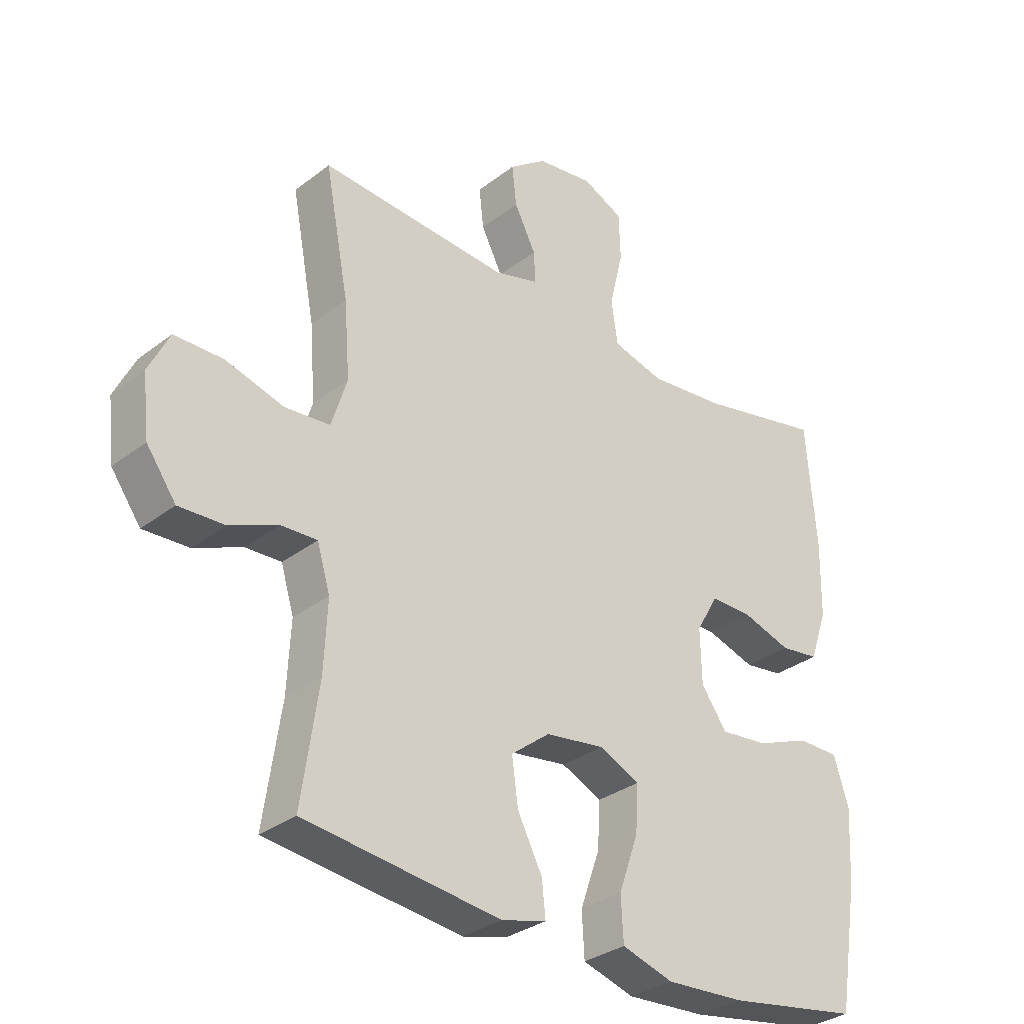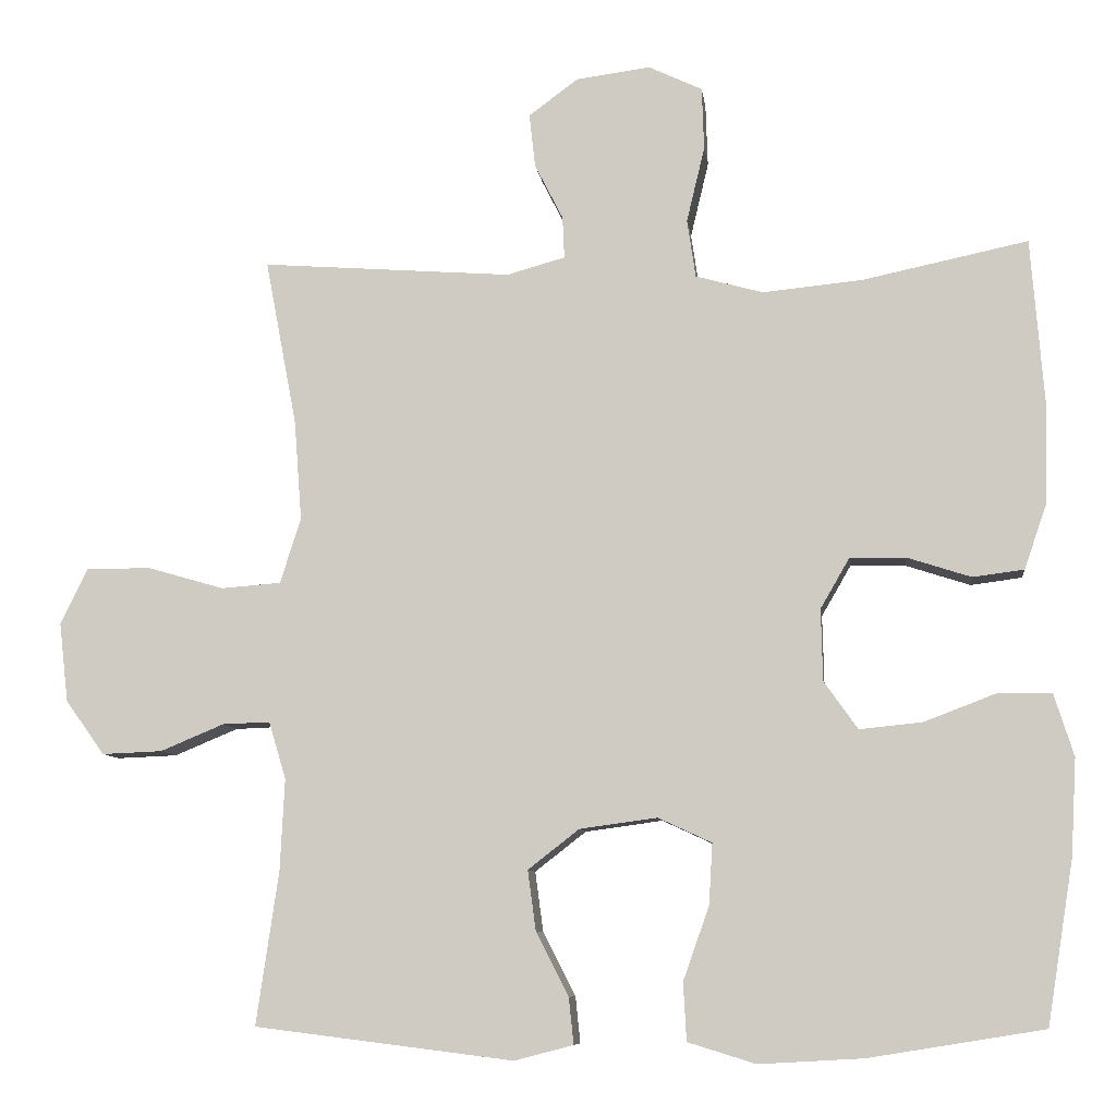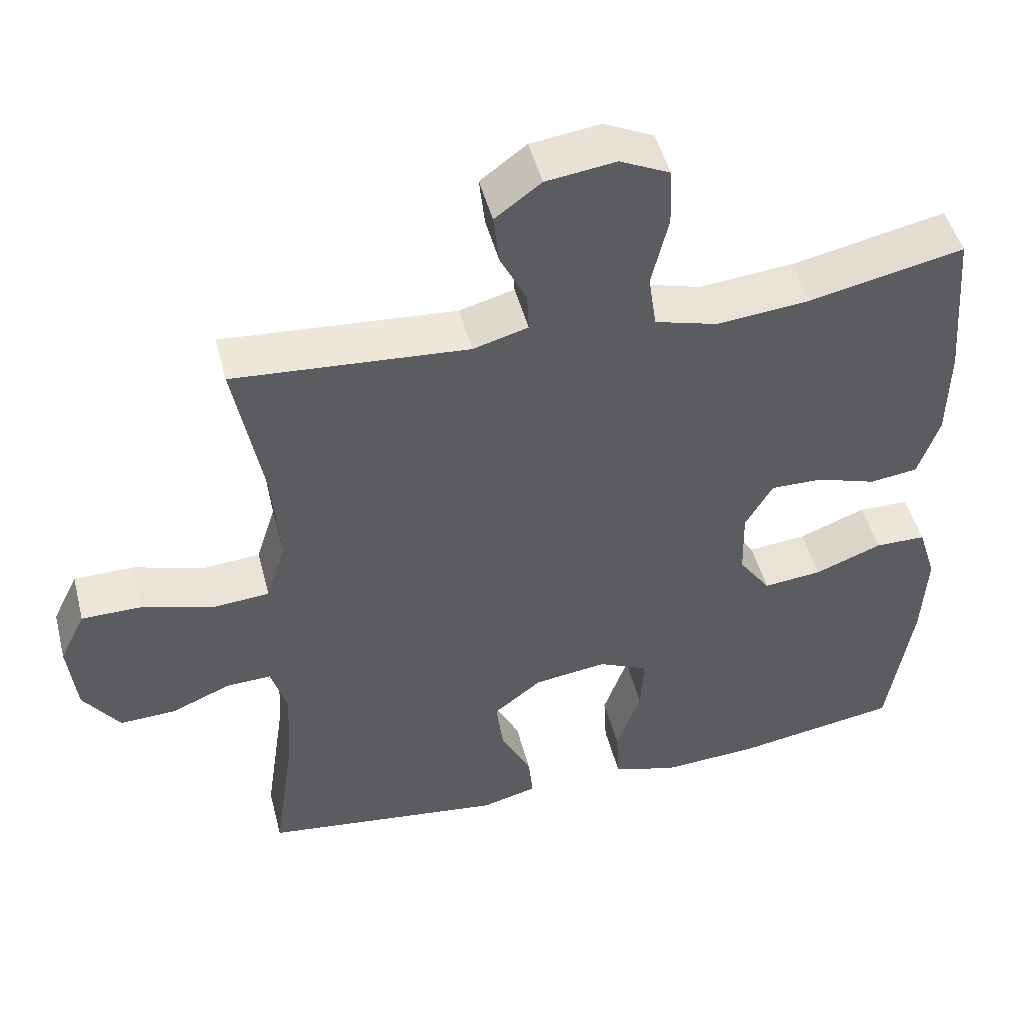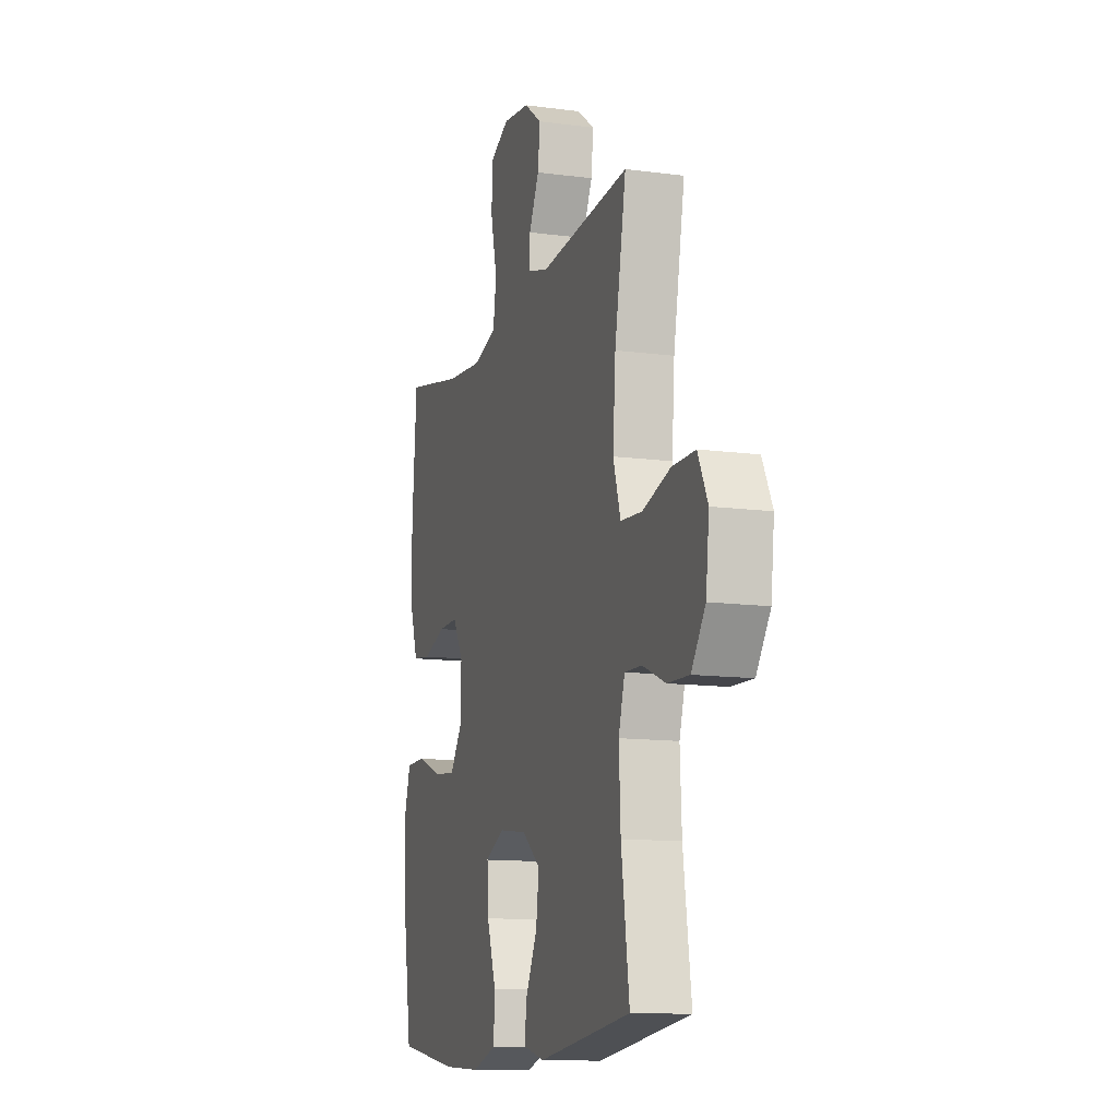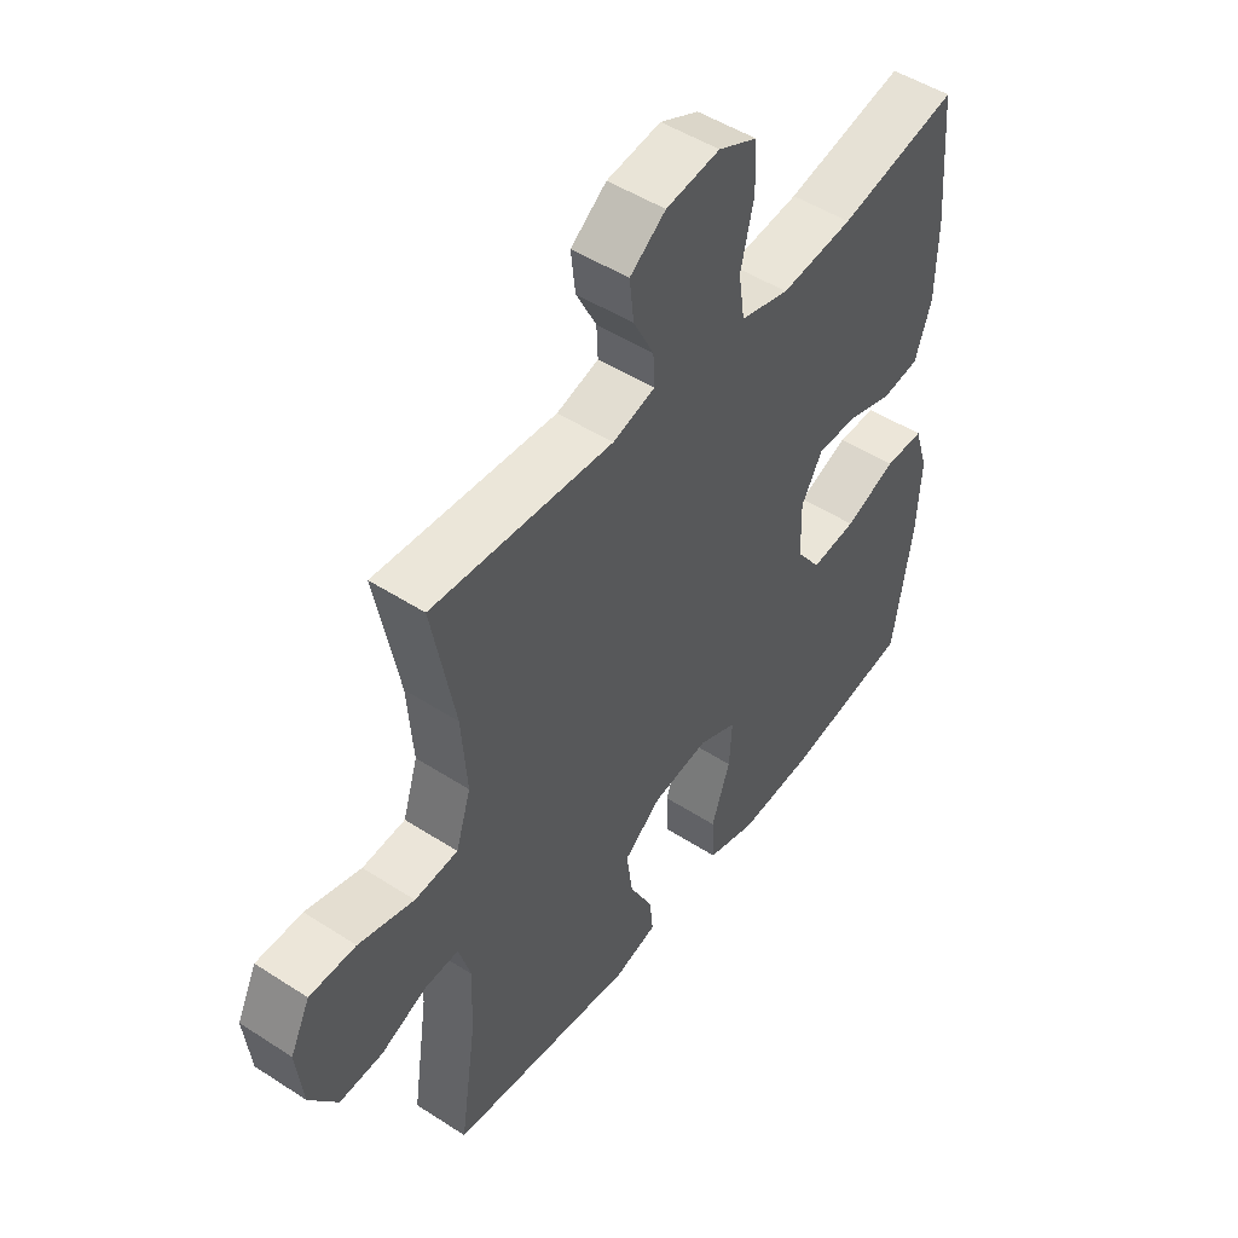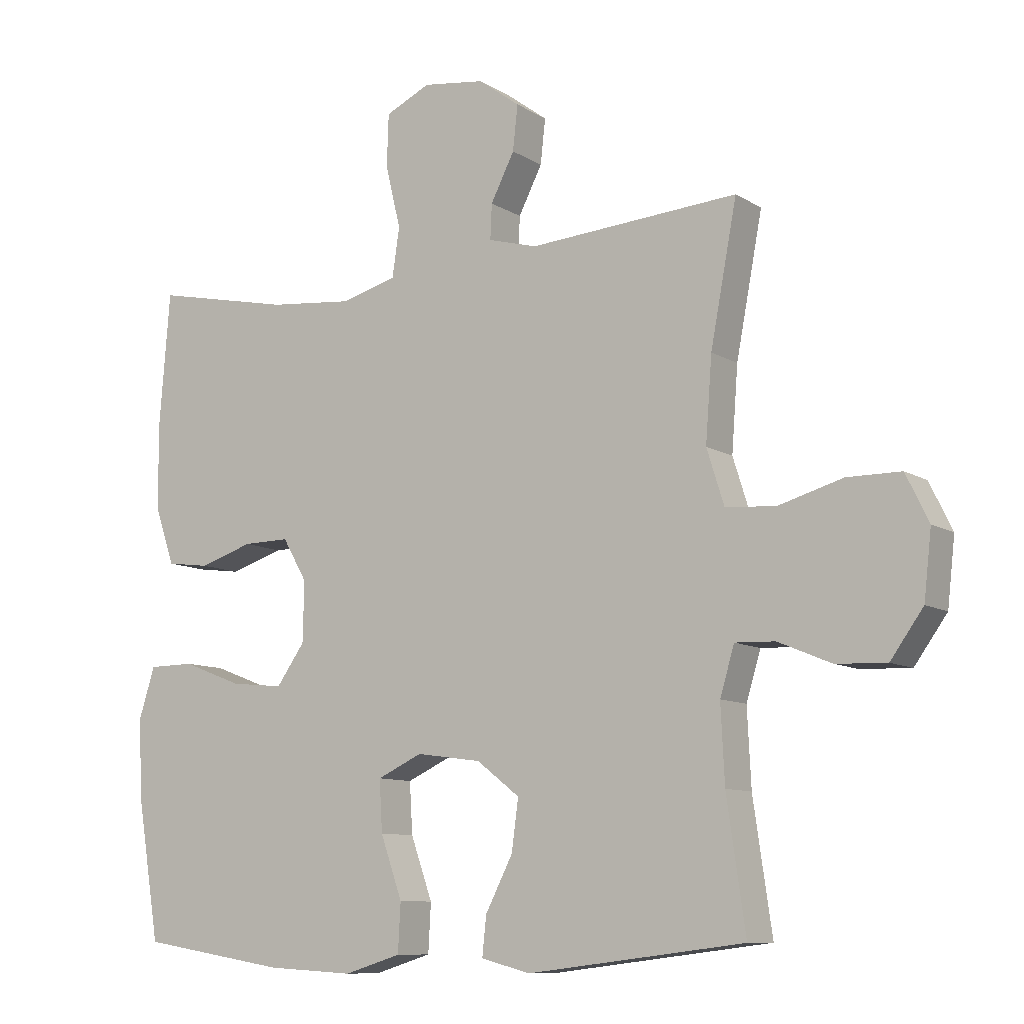
<metadata>
{"format":"obj","ext":"obj","renderer":"f3d","projection":"perspective","resolution":1024,"background":"white","views":[{"elev":-31.5,"azim":137.4,"up":"+Z"},{"elev":-8.4,"azim":-173.1,"up":"+Z"},{"elev":47.8,"azim":165.7,"up":"+Z"},{"elev":-12.3,"azim":72.6,"up":"+Z"},{"elev":49.1,"azim":125.7,"up":"+Z"},{"elev":-9.6,"azim":32.9,"up":"+Z"}]}
</metadata>
<code>
o path1416
v 0.1407 0.0375 0.4547
v 0.06516 0.0375 0.4758
v 0.06756 0.0375 0.5298
v 0.1041 0.0375 0.6018
v 0.1119 0.0375 0.6711
v 0.04804 0.0375 0.7184
v -0.04822 0.0375 0.7311
v -0.1175 0.0375 0.6984
v -0.1201 0.0375 0.6177
v -0.09678 0.0375 0.5201
v -0.1078 0.0375 0.4449
v -0.1949 0.0375 0.421
v -0.3239 0.0375 0.4336
v -0.5376 0.0375 0.4786
v -0.5545 0.0375 0.2651
v -0.5521 0.0375 0.1365
v -0.5224 0.0375 0.05084
v -0.4562 0.0375 0.04223
v -0.3735 0.0375 0.06886
v -0.3017 0.0375 0.06995
v -0.2639 0.0375 0.004607
v -0.2661 0.0375 -0.08827
v -0.3098 0.0375 -0.1499
v -0.3911 0.0375 -0.1416
v -0.4831 0.0375 -0.1064
v -0.5535 0.0375 -0.1071
v -0.5789 0.0375 -0.1873
v -0.5717 0.0375 -0.3127
v -0.5376 0.0375 -0.5233
v -0.3118 0.0375 -0.56
v -0.1768 0.0375 -0.5677
v -0.08903 0.0375 -0.5407
v -0.08497 0.0375 -0.466
v -0.1186 0.0375 -0.3706
v -0.1232 0.0375 -0.292
v -0.05397 0.0375 -0.2599
v 0.04618 0.0375 -0.2736
v 0.1124 0.0375 -0.3251
v 0.1019 0.0375 -0.4032
v 0.05993 0.0375 -0.485
v 0.05362 0.0375 -0.545
v 0.1298 0.0375 -0.5648
v 0.4641 0.0375 -0.5233
v 0.4352 0.0375 -0.3244
v 0.4295 0.0375 -0.2067
v 0.4517 0.0375 -0.1328
v 0.5131 0.0375 -0.135
v 0.5954 0.0375 -0.1693
v 0.6731 0.0375 -0.1725
v 0.7234 0.0375 -0.1022
v 0.7351 0.0375 0.000191
v 0.6998 0.0375 0.07221
v 0.617 0.0375 0.07252
v 0.5175 0.0375 0.04382
v 0.4403 0.0375 0.0498
v 0.4136 0.0375 0.1345
v 0.4234 0.0375 0.2635
v 0.4641 0.0375 0.4786
v 0.1407 -0.0375 0.4547
v 0.06516 -0.0375 0.4758
v 0.06756 -0.0375 0.5298
v 0.1041 -0.0375 0.6018
v 0.1119 -0.0375 0.6711
v 0.04804 -0.0375 0.7184
v -0.04822 -0.0375 0.7311
v -0.1175 -0.0375 0.6984
v -0.1201 -0.0375 0.6177
v -0.09678 -0.0375 0.5201
v -0.1078 -0.0375 0.4449
v -0.1949 -0.0375 0.421
v -0.3239 -0.0375 0.4336
v -0.5376 -0.0375 0.4786
v -0.5545 -0.0375 0.2651
v -0.5521 -0.0375 0.1365
v -0.5224 -0.0375 0.05084
v -0.4562 -0.0375 0.04223
v -0.3735 -0.0375 0.06886
v -0.3017 -0.0375 0.06995
v -0.2639 -0.0375 0.004607
v -0.2661 -0.0375 -0.08827
v -0.3098 -0.0375 -0.1499
v -0.3911 -0.0375 -0.1416
v -0.4831 -0.0375 -0.1064
v -0.5535 -0.0375 -0.1071
v -0.5789 -0.0375 -0.1873
v -0.5717 -0.0375 -0.3127
v -0.5376 -0.0375 -0.5233
v -0.3118 -0.0375 -0.56
v -0.1768 -0.0375 -0.5677
v -0.08903 -0.0375 -0.5407
v -0.08497 -0.0375 -0.466
v -0.1186 -0.0375 -0.3706
v -0.1232 -0.0375 -0.292
v -0.05397 -0.0375 -0.2599
v 0.04618 -0.0375 -0.2736
v 0.1124 -0.0375 -0.3251
v 0.1019 -0.0375 -0.4032
v 0.05993 -0.0375 -0.485
v 0.05362 -0.0375 -0.545
v 0.1298 -0.0375 -0.5648
v 0.4641 -0.0375 -0.5233
v 0.4352 -0.0375 -0.3244
v 0.4295 -0.0375 -0.2067
v 0.4517 -0.0375 -0.1328
v 0.5131 -0.0375 -0.135
v 0.5954 -0.0375 -0.1693
v 0.6731 -0.0375 -0.1725
v 0.7234 -0.0375 -0.1022
v 0.7351 -0.0375 0.000191
v 0.6998 -0.0375 0.07221
v 0.617 -0.0375 0.07252
v 0.5175 -0.0375 0.04382
v 0.4403 -0.0375 0.0498
v 0.4136 -0.0375 0.1345
v 0.4234 -0.0375 0.2635
v 0.4641 -0.0375 0.4786
v 0.7234 0.0375 -0.1022
v 0.7351 0.0375 0.000191
v 0.6998 0.0375 0.07221
v 0.6998 0.0375 0.07221
v 0.6731 0.0375 -0.1725
v 0.617 0.0375 0.07252
v 0.5954 0.0375 -0.1693
v 0.5175 0.0375 0.04382
v 0.5131 0.0375 -0.135
v 0.4403 0.0375 0.0498
v 0.4403 0.0375 0.0498
v 0.4517 0.0375 -0.1328
v 0.4517 0.0375 -0.1328
v 0.4295 0.0375 -0.2067
v 0.4641 0.0375 -0.5233
v 0.4641 0.0375 -0.5233
v 0.4352 0.0375 -0.3244
v 0.4234 0.0375 0.2635
v 0.4641 0.0375 0.4786
v 0.4641 0.0375 0.4786
v 0.4136 0.0375 0.1345
v 0.1407 0.0375 0.4547
v 0.1298 0.0375 -0.5648
v 0.06516 0.0375 0.4758
v 0.06516 0.0375 0.4758
v 0.05362 0.0375 -0.545
v 0.05362 0.0375 -0.545
v 0.1124 0.0375 -0.3251
v 0.1019 0.0375 -0.4032
v 0.04618 0.0375 -0.2736
v 0.1041 0.0375 0.6018
v 0.1119 0.0375 0.6711
v 0.04804 0.0375 0.7184
v 0.06756 0.0375 0.5298
v 0.05993 0.0375 -0.485
v -0.04822 0.0375 0.7311
v -0.05397 0.0375 -0.2599
v -0.1175 0.0375 0.6984
v -0.1175 0.0375 0.6984
v -0.1232 0.0375 -0.292
v -0.1232 0.0375 -0.292
v -0.08903 0.0375 -0.5407
v -0.08903 0.0375 -0.5407
v -0.08497 0.0375 -0.466
v -0.1186 0.0375 -0.3706
v -0.1768 0.0375 -0.5677
v -0.09678 0.0375 0.5201
v -0.1078 0.0375 0.4449
v -0.1078 0.0375 0.4449
v -0.1201 0.0375 0.6177
v -0.1949 0.0375 0.421
v -0.3118 0.0375 -0.56
v -0.2639 0.0375 0.004607
v -0.2661 0.0375 -0.08827
v -0.3239 0.0375 0.4336
v -0.3017 0.0375 0.06995
v -0.3017 0.0375 0.06995
v -0.3098 0.0375 -0.1499
v -0.3098 0.0375 -0.1499
v -0.3735 0.0375 0.06886
v -0.3911 0.0375 -0.1416
v -0.4562 0.0375 0.04223
v -0.4831 0.0375 -0.1064
v -0.5376 0.0375 -0.5233
v -0.5376 0.0375 -0.5233
v -0.5224 0.0375 0.05084
v -0.5224 0.0375 0.05084
v -0.5535 0.0375 -0.1071
v -0.5535 0.0375 -0.1071
v -0.5376 0.0375 0.4786
v -0.5376 0.0375 0.4786
v -0.5521 0.0375 0.1365
v -0.5545 0.0375 0.2651
v -0.5789 0.0375 -0.1873
v -0.5717 0.0375 -0.3127
v 0.7234 -0.0375 -0.1022
v 0.7351 -0.0375 0.000191
v 0.6998 -0.0375 0.07221
v 0.6998 -0.0375 0.07221
v 0.6731 -0.0375 -0.1725
v 0.617 -0.0375 0.07252
v 0.5954 -0.0375 -0.1693
v 0.5175 -0.0375 0.04382
v 0.5131 -0.0375 -0.135
v 0.4403 -0.0375 0.0498
v 0.4403 -0.0375 0.0498
v 0.4517 -0.0375 -0.1328
v 0.4517 -0.0375 -0.1328
v 0.4295 -0.0375 -0.2067
v 0.4641 -0.0375 -0.5233
v 0.4641 -0.0375 -0.5233
v 0.4352 -0.0375 -0.3244
v 0.4234 -0.0375 0.2635
v 0.4641 -0.0375 0.4786
v 0.4641 -0.0375 0.4786
v 0.4136 -0.0375 0.1345
v 0.1407 -0.0375 0.4547
v 0.1298 -0.0375 -0.5648
v 0.06516 -0.0375 0.4758
v 0.06516 -0.0375 0.4758
v 0.05362 -0.0375 -0.545
v 0.05362 -0.0375 -0.545
v 0.1124 -0.0375 -0.3251
v 0.1019 -0.0375 -0.4032
v 0.04618 -0.0375 -0.2736
v 0.1041 -0.0375 0.6018
v 0.1119 -0.0375 0.6711
v 0.04804 -0.0375 0.7184
v 0.06756 -0.0375 0.5298
v 0.05993 -0.0375 -0.485
v -0.04822 -0.0375 0.7311
v -0.05397 -0.0375 -0.2599
v -0.1175 -0.0375 0.6984
v -0.1175 -0.0375 0.6984
v -0.1232 -0.0375 -0.292
v -0.1232 -0.0375 -0.292
v -0.08903 -0.0375 -0.5407
v -0.08903 -0.0375 -0.5407
v -0.08497 -0.0375 -0.466
v -0.1186 -0.0375 -0.3706
v -0.1768 -0.0375 -0.5677
v -0.09678 -0.0375 0.5201
v -0.1078 -0.0375 0.4449
v -0.1078 -0.0375 0.4449
v -0.1201 -0.0375 0.6177
v -0.1949 -0.0375 0.421
v -0.3118 -0.0375 -0.56
v -0.2639 -0.0375 0.004607
v -0.2661 -0.0375 -0.08827
v -0.3239 -0.0375 0.4336
v -0.3017 -0.0375 0.06995
v -0.3017 -0.0375 0.06995
v -0.3098 -0.0375 -0.1499
v -0.3098 -0.0375 -0.1499
v -0.3735 -0.0375 0.06886
v -0.3911 -0.0375 -0.1416
v -0.4562 -0.0375 0.04223
v -0.4831 -0.0375 -0.1064
v -0.5376 -0.0375 -0.5233
v -0.5376 -0.0375 -0.5233
v -0.5224 -0.0375 0.05084
v -0.5224 -0.0375 0.05084
v -0.5535 -0.0375 -0.1071
v -0.5535 -0.0375 -0.1071
v -0.5376 -0.0375 0.4786
v -0.5376 -0.0375 0.4786
v -0.5521 -0.0375 0.1365
v -0.5545 -0.0375 0.2651
v -0.5789 -0.0375 -0.1873
v -0.5717 -0.0375 -0.3127
f 198 197 200
f 205 221 219
f 251 263 253
f 203 201 221
f 197 199 200
f 201 212 221
f 219 220 208
f 223 224 222
f 227 241 224
f 263 251 264
f 214 226 217
f 228 245 231
f 213 209 210
f 221 244 228
f 215 238 239
f 201 203 199
f 247 246 251
f 194 197 193
f 225 238 215
f 236 249 243
f 212 244 221
f 236 243 237
f 192 197 198
f 236 237 235
f 214 220 226
f 231 249 236
f 244 239 247
f 231 245 249
f 264 246 261
f 215 239 213
f 224 241 222
f 253 263 257
f 212 213 244
f 205 219 208
f 200 199 203
f 206 220 214
f 209 213 212
f 241 227 229
f 196 192 198
f 249 252 266
f 203 221 205
f 235 237 233
f 239 242 247
f 265 254 259
f 222 241 225
f 213 239 244
f 243 249 266
f 266 252 265
f 244 245 228
f 238 225 241
f 243 266 255
f 265 252 254
f 246 247 242
f 264 251 246
f 193 197 192
f 208 220 206
f 50 51 109 108
f 51 120 195 109
f 49 50 108 107
f 52 53 111 110
f 48 49 107 106
f 53 54 112 111
f 47 48 106 105
f 54 127 202 112
f 129 47 105 204
f 45 46 104 103
f 132 44 102 207
f 57 136 211 115
f 55 56 114 113
f 44 45 103 102
f 56 57 115 114
f 58 1 59 116
f 42 43 101 100
f 1 141 216 59
f 143 42 100 218
f 38 39 97 96
f 37 38 96 95
f 4 5 63 62
f 5 6 64 63
f 3 4 62 61
f 40 41 99 98
f 39 40 98 97
f 2 3 61 60
f 6 7 65 64
f 36 37 95 94
f 7 155 230 65
f 157 36 94 232
f 159 33 91 234
f 33 34 92 91
f 31 32 90 89
f 10 165 240 68
f 9 10 68 67
f 8 9 67 66
f 11 12 70 69
f 34 35 93 92
f 30 31 89 88
f 21 22 80 79
f 12 13 71 70
f 173 21 79 248
f 22 175 250 80
f 19 20 78 77
f 23 24 82 81
f 18 19 77 76
f 24 25 83 82
f 181 30 88 256
f 183 18 76 258
f 25 185 260 83
f 13 187 262 71
f 16 17 75 74
f 15 16 74 73
f 14 15 73 72
f 26 27 85 84
f 28 29 87 86
f 27 28 86 85
f 123 125 122
f 130 144 146
f 176 178 188
f 128 146 126
f 122 125 124
f 126 146 137
f 144 133 145
f 148 147 149
f 152 149 166
f 188 189 176
f 139 142 151
f 153 156 170
f 138 135 134
f 146 153 169
f 140 164 163
f 126 124 128
f 172 176 171
f 119 118 122
f 150 140 163
f 161 168 174
f 137 146 169
f 161 162 168
f 117 123 122
f 161 160 162
f 139 151 145
f 156 161 174
f 169 172 164
f 156 174 170
f 189 186 171
f 140 138 164
f 149 147 166
f 178 182 188
f 137 169 138
f 130 133 144
f 125 128 124
f 131 139 145
f 134 137 138
f 166 154 152
f 121 123 117
f 174 191 177
f 128 130 146
f 160 158 162
f 164 172 167
f 190 184 179
f 147 150 166
f 138 169 164
f 168 191 174
f 191 190 177
f 169 153 170
f 163 166 150
f 168 180 191
f 190 179 177
f 171 167 172
f 189 171 176
f 118 117 122
f 133 131 145

</code>
